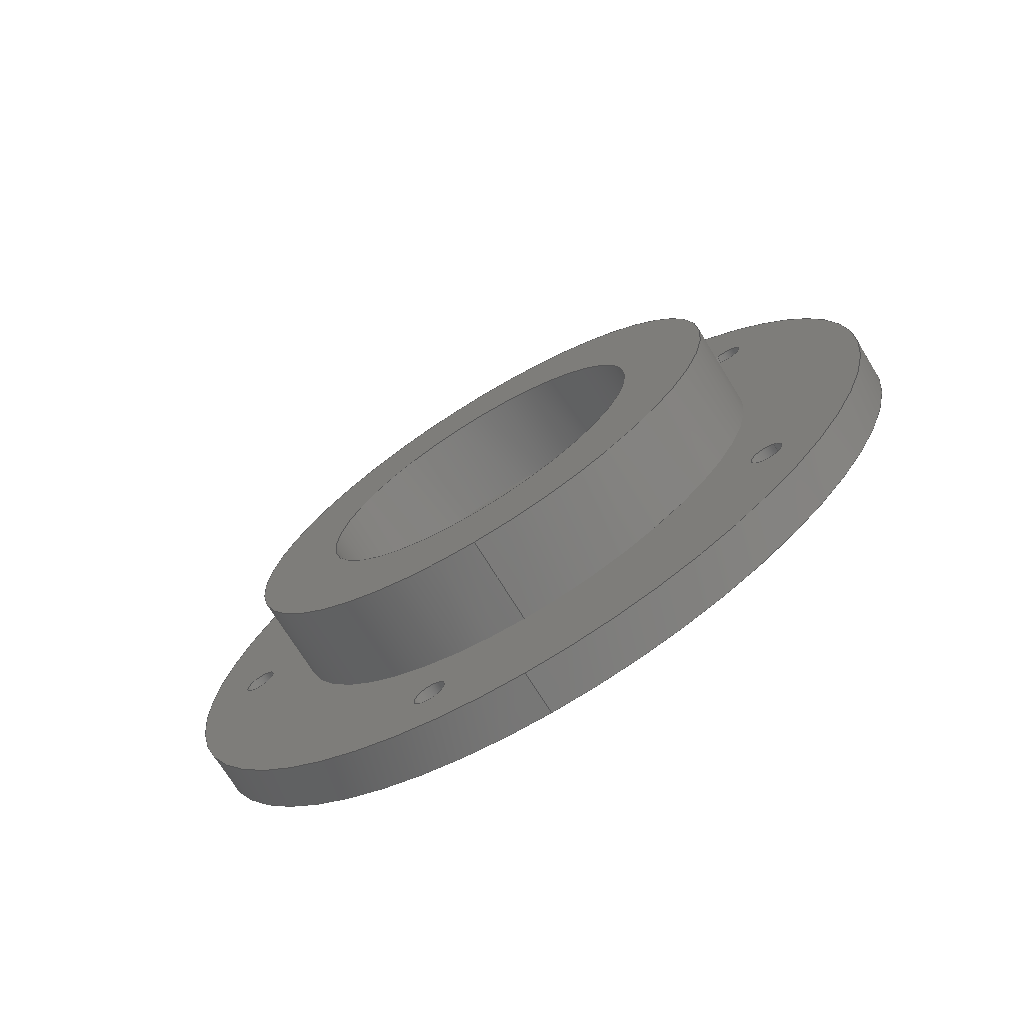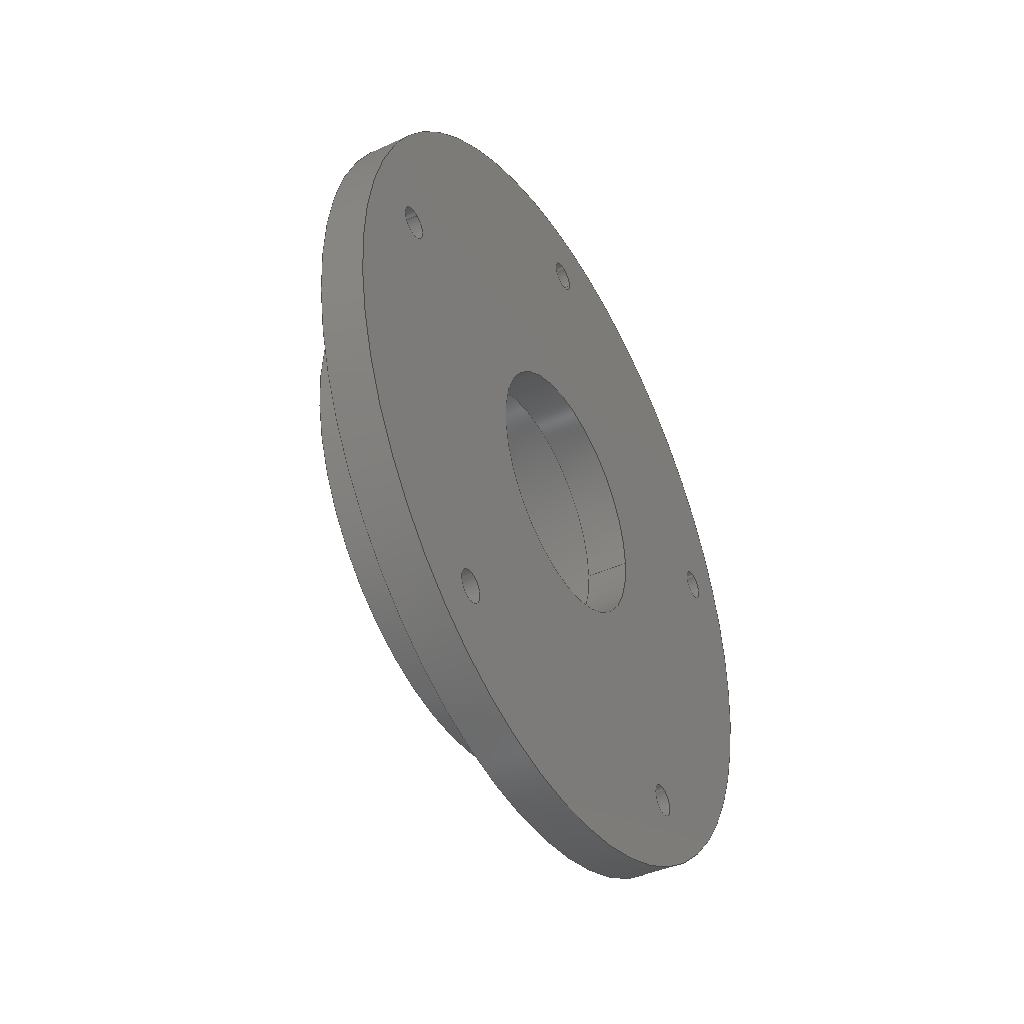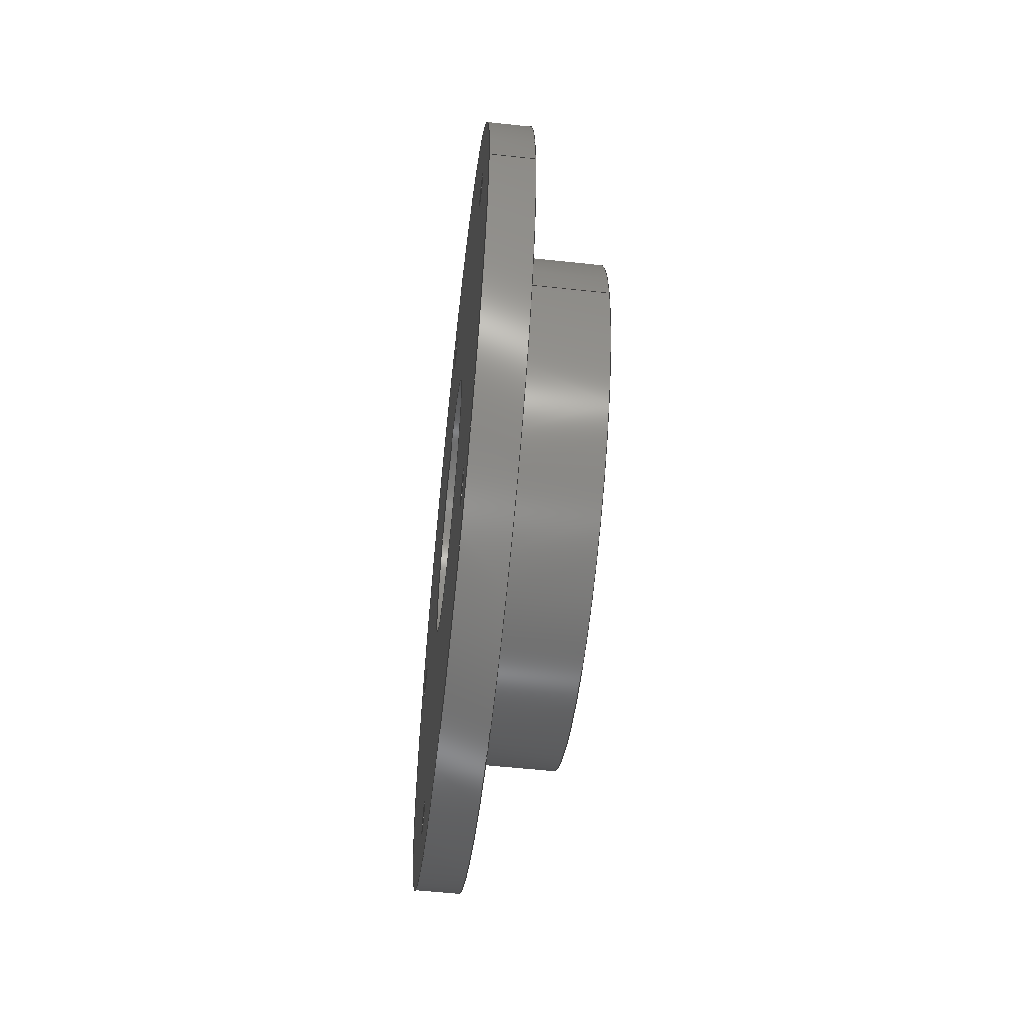
<metadata>
{"format":"step","ext":"step","renderer":"f3d","projection":"perspective","resolution":1024,"background":"white","views":[{"elev":-72.1,"azim":121.5,"up":"+Y"},{"elev":-41.6,"azim":-150.9,"up":"+Z"},{"elev":-57.0,"azim":-6.4,"up":"+Z"}]}
</metadata>
<code>
ISO-10303-21;
DATA;
#1=PROPERTY_DEFINITION_REPRESENTATION(#5,#3);
#2=PROPERTY_DEFINITION_REPRESENTATION(#6,#4);
#3=REPRESENTATION('',(#7),#358);
#4=REPRESENTATION('',(#8),#358);
#5=PROPERTY_DEFINITION('pmi validation property','',#363);
#6=PROPERTY_DEFINITION('pmi validation property','',#363);
#7=VALUE_REPRESENTATION_ITEM('number of annotations',COUNT_MEASURE(0));
#8=VALUE_REPRESENTATION_ITEM('number of views',COUNT_MEASURE(0));
#9=SHAPE_REPRESENTATION_RELATIONSHIP('','',#210,#10);
#10=ADVANCED_BREP_SHAPE_REPRESENTATION('',(#208),#358);
#11=PLANE('',#215);
#12=PLANE('',#219);
#13=PLANE('',#226);
#14=PLANE('',#230);
#15=ORIENTED_EDGE('',*,*,#51,.T.);
#16=ORIENTED_EDGE('',*,*,#52,.T.);
#17=ORIENTED_EDGE('',*,*,#53,.T.);
#18=ORIENTED_EDGE('',*,*,#52,.F.);
#19=ORIENTED_EDGE('',*,*,#53,.F.);
#20=ORIENTED_EDGE('',*,*,#54,.T.);
#21=ORIENTED_EDGE('',*,*,#55,.T.);
#22=ORIENTED_EDGE('',*,*,#56,.T.);
#23=ORIENTED_EDGE('',*,*,#57,.T.);
#24=ORIENTED_EDGE('',*,*,#58,.T.);
#25=ORIENTED_EDGE('',*,*,#59,.T.);
#26=ORIENTED_EDGE('',*,*,#60,.T.);
#27=ORIENTED_EDGE('',*,*,#51,.F.);
#28=ORIENTED_EDGE('',*,*,#61,.T.);
#29=ORIENTED_EDGE('',*,*,#54,.F.);
#30=ORIENTED_EDGE('',*,*,#62,.T.);
#31=ORIENTED_EDGE('',*,*,#60,.F.);
#32=ORIENTED_EDGE('',*,*,#63,.T.);
#33=ORIENTED_EDGE('',*,*,#64,.T.);
#34=ORIENTED_EDGE('',*,*,#65,.T.);
#35=ORIENTED_EDGE('',*,*,#66,.T.);
#36=ORIENTED_EDGE('',*,*,#67,.T.);
#37=ORIENTED_EDGE('',*,*,#62,.F.);
#38=ORIENTED_EDGE('',*,*,#68,.T.);
#39=ORIENTED_EDGE('',*,*,#68,.F.);
#40=ORIENTED_EDGE('',*,*,#61,.F.);
#41=ORIENTED_EDGE('',*,*,#59,.F.);
#42=ORIENTED_EDGE('',*,*,#67,.F.);
#43=ORIENTED_EDGE('',*,*,#58,.F.);
#44=ORIENTED_EDGE('',*,*,#66,.F.);
#45=ORIENTED_EDGE('',*,*,#57,.F.);
#46=ORIENTED_EDGE('',*,*,#65,.F.);
#47=ORIENTED_EDGE('',*,*,#56,.F.);
#48=ORIENTED_EDGE('',*,*,#64,.F.);
#49=ORIENTED_EDGE('',*,*,#55,.F.);
#50=ORIENTED_EDGE('',*,*,#63,.F.);
#51=EDGE_CURVE('',#69,#69,#87,.F.);
#52=EDGE_CURVE('',#70,#70,#88,.T.);
#53=EDGE_CURVE('',#71,#71,#89,.T.);
#54=EDGE_CURVE('',#72,#72,#90,.T.);
#55=EDGE_CURVE('',#73,#73,#91,.T.);
#56=EDGE_CURVE('',#74,#74,#92,.T.);
#57=EDGE_CURVE('',#75,#75,#93,.T.);
#58=EDGE_CURVE('',#76,#76,#94,.T.);
#59=EDGE_CURVE('',#77,#77,#95,.T.);
#60=EDGE_CURVE('',#78,#78,#96,.F.);
#61=EDGE_CURVE('',#79,#79,#97,.T.);
#62=EDGE_CURVE('',#80,#80,#98,.F.);
#63=EDGE_CURVE('',#81,#81,#99,.F.);
#64=EDGE_CURVE('',#82,#82,#100,.F.);
#65=EDGE_CURVE('',#83,#83,#101,.F.);
#66=EDGE_CURVE('',#84,#84,#102,.F.);
#67=EDGE_CURVE('',#85,#85,#103,.F.);
#68=EDGE_CURVE('',#86,#86,#104,.F.);
#69=VERTEX_POINT('',#310);
#70=VERTEX_POINT('',#312);
#71=VERTEX_POINT('',#315);
#72=VERTEX_POINT('',#318);
#73=VERTEX_POINT('',#321);
#74=VERTEX_POINT('',#323);
#75=VERTEX_POINT('',#325);
#76=VERTEX_POINT('',#327);
#77=VERTEX_POINT('',#329);
#78=VERTEX_POINT('',#331);
#79=VERTEX_POINT('',#334);
#80=VERTEX_POINT('',#337);
#81=VERTEX_POINT('',#340);
#82=VERTEX_POINT('',#342);
#83=VERTEX_POINT('',#344);
#84=VERTEX_POINT('',#346);
#85=VERTEX_POINT('',#348);
#86=VERTEX_POINT('',#350);
#87=CIRCLE('',#213,0.01905);
#88=CIRCLE('',#214,0.01905);
#89=CIRCLE('',#216,0.0127);
#90=CIRCLE('',#218,0.0127);
#91=CIRCLE('',#220,0.001191);
#92=CIRCLE('',#221,0.001191);
#93=CIRCLE('',#222,0.001191);
#94=CIRCLE('',#223,0.001191);
#95=CIRCLE('',#224,0.001191);
#96=CIRCLE('',#225,0.02857);
#97=CIRCLE('',#227,0.009525);
#98=CIRCLE('',#229,0.02857);
#99=CIRCLE('',#231,0.001191);
#100=CIRCLE('',#232,0.001191);
#101=CIRCLE('',#233,0.001191);
#102=CIRCLE('',#234,0.001191);
#103=CIRCLE('',#235,0.001191);
#104=CIRCLE('',#236,0.009525);
#105=EDGE_LOOP('',(#15));
#106=EDGE_LOOP('',(#16));
#107=EDGE_LOOP('',(#17));
#108=EDGE_LOOP('',(#18));
#109=EDGE_LOOP('',(#19));
#110=EDGE_LOOP('',(#20));
#111=EDGE_LOOP('',(#21));
#112=EDGE_LOOP('',(#22));
#113=EDGE_LOOP('',(#23));
#114=EDGE_LOOP('',(#24));
#115=EDGE_LOOP('',(#25));
#116=EDGE_LOOP('',(#26));
#117=EDGE_LOOP('',(#27));
#118=EDGE_LOOP('',(#28));
#119=EDGE_LOOP('',(#29));
#120=EDGE_LOOP('',(#30));
#121=EDGE_LOOP('',(#31));
#122=EDGE_LOOP('',(#32));
#123=EDGE_LOOP('',(#33));
#124=EDGE_LOOP('',(#34));
#125=EDGE_LOOP('',(#35));
#126=EDGE_LOOP('',(#36));
#127=EDGE_LOOP('',(#37));
#128=EDGE_LOOP('',(#38));
#129=EDGE_LOOP('',(#39));
#130=EDGE_LOOP('',(#40));
#131=EDGE_LOOP('',(#41));
#132=EDGE_LOOP('',(#42));
#133=EDGE_LOOP('',(#43));
#134=EDGE_LOOP('',(#44));
#135=EDGE_LOOP('',(#45));
#136=EDGE_LOOP('',(#46));
#137=EDGE_LOOP('',(#47));
#138=EDGE_LOOP('',(#48));
#139=EDGE_LOOP('',(#49));
#140=EDGE_LOOP('',(#50));
#141=FACE_BOUND('',#105,.T.);
#142=FACE_BOUND('',#106,.T.);
#143=FACE_BOUND('',#107,.T.);
#144=FACE_BOUND('',#108,.T.);
#145=FACE_BOUND('',#109,.T.);
#146=FACE_BOUND('',#110,.T.);
#147=FACE_BOUND('',#111,.T.);
#148=FACE_BOUND('',#112,.T.);
#149=FACE_BOUND('',#113,.T.);
#150=FACE_BOUND('',#114,.T.);
#151=FACE_BOUND('',#115,.T.);
#152=FACE_BOUND('',#116,.T.);
#153=FACE_BOUND('',#117,.T.);
#154=FACE_BOUND('',#118,.T.);
#155=FACE_BOUND('',#119,.T.);
#156=FACE_BOUND('',#120,.T.);
#157=FACE_BOUND('',#121,.T.);
#158=FACE_BOUND('',#122,.T.);
#159=FACE_BOUND('',#123,.T.);
#160=FACE_BOUND('',#124,.T.);
#161=FACE_BOUND('',#125,.T.);
#162=FACE_BOUND('',#126,.T.);
#163=FACE_BOUND('',#127,.T.);
#164=FACE_BOUND('',#128,.T.);
#165=FACE_BOUND('',#129,.T.);
#166=FACE_BOUND('',#130,.T.);
#167=FACE_BOUND('',#131,.T.);
#168=FACE_BOUND('',#132,.T.);
#169=FACE_BOUND('',#133,.T.);
#170=FACE_BOUND('',#134,.T.);
#171=FACE_BOUND('',#135,.T.);
#172=FACE_BOUND('',#136,.T.);
#173=FACE_BOUND('',#137,.T.);
#174=FACE_BOUND('',#138,.T.);
#175=FACE_BOUND('',#139,.T.);
#176=FACE_BOUND('',#140,.T.);
#177=CYLINDRICAL_SURFACE('',#212,0.01905);
#178=CYLINDRICAL_SURFACE('',#217,0.0127);
#179=CYLINDRICAL_SURFACE('',#228,0.02857);
#180=CYLINDRICAL_SURFACE('',#237,0.009525);
#181=CYLINDRICAL_SURFACE('',#238,0.001191);
#182=CYLINDRICAL_SURFACE('',#239,0.001191);
#183=CYLINDRICAL_SURFACE('',#240,0.001191);
#184=CYLINDRICAL_SURFACE('',#241,0.001191);
#185=CYLINDRICAL_SURFACE('',#242,0.001191);
#186=ADVANCED_FACE('',(#141,#142),#177,.T.);
#187=ADVANCED_FACE('',(#143,#144),#11,.T.);
#188=ADVANCED_FACE('',(#145,#146),#178,.F.);
#189=ADVANCED_FACE('',(#147,#148,#149,#150,#151,#152,#153),#12,.T.);
#190=ADVANCED_FACE('',(#154,#155),#13,.T.);
#191=ADVANCED_FACE('',(#156,#157),#179,.T.);
#192=ADVANCED_FACE('',(#158,#159,#160,#161,#162,#163,#164),#14,.F.);
#193=ADVANCED_FACE('',(#165,#166),#180,.F.);
#194=ADVANCED_FACE('',(#167,#168),#181,.F.);
#195=ADVANCED_FACE('',(#169,#170),#182,.F.);
#196=ADVANCED_FACE('',(#171,#172),#183,.F.);
#197=ADVANCED_FACE('',(#173,#174),#184,.F.);
#198=ADVANCED_FACE('',(#175,#176),#185,.F.);
#199=CLOSED_SHELL('',(#186,#187,#188,#189,#190,#191,#192,#193,#194,#195,
#196,#197,#198));
#200=STYLED_ITEM('',(#201),#208);
#201=PRESENTATION_STYLE_ASSIGNMENT((#202));
#202=SURFACE_STYLE_USAGE(.BOTH.,#203);
#203=SURFACE_SIDE_STYLE('',(#204));
#204=SURFACE_STYLE_FILL_AREA(#205);
#205=FILL_AREA_STYLE('',(#206));
#206=FILL_AREA_STYLE_COLOUR('',#207);
#207=COLOUR_RGB('',0.902,0.902,0.902);
#208=MANIFOLD_SOLID_BREP('Part 366',#199);
#209=SHAPE_DEFINITION_REPRESENTATION(#363,#210);
#210=SHAPE_REPRESENTATION('Part 366',(#211),#358);
#211=AXIS2_PLACEMENT_3D('',#307,#243,#244);
#212=AXIS2_PLACEMENT_3D('',#308,#245,#246);
#213=AXIS2_PLACEMENT_3D('',#309,#247,#248);
#214=AXIS2_PLACEMENT_3D('',#311,#249,#250);
#215=AXIS2_PLACEMENT_3D('',#313,#251,#252);
#216=AXIS2_PLACEMENT_3D('',#314,#253,#254);
#217=AXIS2_PLACEMENT_3D('',#316,#255,#256);
#218=AXIS2_PLACEMENT_3D('',#317,#257,#258);
#219=AXIS2_PLACEMENT_3D('',#319,#259,#260);
#220=AXIS2_PLACEMENT_3D('',#320,#261,#262);
#221=AXIS2_PLACEMENT_3D('',#322,#263,#264);
#222=AXIS2_PLACEMENT_3D('',#324,#265,#266);
#223=AXIS2_PLACEMENT_3D('',#326,#267,#268);
#224=AXIS2_PLACEMENT_3D('',#328,#269,#270);
#225=AXIS2_PLACEMENT_3D('',#330,#271,#272);
#226=AXIS2_PLACEMENT_3D('',#332,#273,#274);
#227=AXIS2_PLACEMENT_3D('',#333,#275,#276);
#228=AXIS2_PLACEMENT_3D('',#335,#277,#278);
#229=AXIS2_PLACEMENT_3D('',#336,#279,#280);
#230=AXIS2_PLACEMENT_3D('',#338,#281,#282);
#231=AXIS2_PLACEMENT_3D('',#339,#283,#284);
#232=AXIS2_PLACEMENT_3D('',#341,#285,#286);
#233=AXIS2_PLACEMENT_3D('',#343,#287,#288);
#234=AXIS2_PLACEMENT_3D('',#345,#289,#290);
#235=AXIS2_PLACEMENT_3D('',#347,#291,#292);
#236=AXIS2_PLACEMENT_3D('',#349,#293,#294);
#237=AXIS2_PLACEMENT_3D('',#351,#295,#296);
#238=AXIS2_PLACEMENT_3D('',#352,#297,#298);
#239=AXIS2_PLACEMENT_3D('',#353,#299,#300);
#240=AXIS2_PLACEMENT_3D('',#354,#301,#302);
#241=AXIS2_PLACEMENT_3D('',#355,#303,#304);
#242=AXIS2_PLACEMENT_3D('',#356,#305,#306);
#243=DIRECTION('',(0,0,1));
#244=DIRECTION('',(1,0,0));
#245=DIRECTION('',(1,3.081e-33,0));
#246=DIRECTION('',(3.081e-33,-1,2.04e-34));
#247=DIRECTION('',(-1,-2.262e-51,0));
#248=DIRECTION('',(0,-1,2.04e-34));
#249=DIRECTION('',(-1,-2.262e-51,0));
#250=DIRECTION('',(0,-1,2.04e-34));
#251=DIRECTION('',(1,2.262e-51,0));
#252=DIRECTION('',(-2.262e-51,-1,0));
#253=DIRECTION('',(-1,-2.262e-51,0));
#254=DIRECTION('',(0,-1,2.04e-34));
#255=DIRECTION('',(-1,3.081e-33,-1.541e-33));
#256=DIRECTION('',(3.081e-33,1,-2.04e-34));
#257=DIRECTION('',(-1,-2.262e-51,0));
#258=DIRECTION('',(0,-1,2.04e-34));
#259=DIRECTION('',(1,2.262e-51,0));
#260=DIRECTION('',(-2.262e-51,-1,0));
#261=DIRECTION('',(-1,-2.262e-51,0));
#262=DIRECTION('',(0,-1,2.04e-34));
#263=DIRECTION('',(-1,-2.262e-51,0));
#264=DIRECTION('',(0,-1,2.04e-34));
#265=DIRECTION('',(-1,-2.262e-51,0));
#266=DIRECTION('',(0,-1,2.04e-34));
#267=DIRECTION('',(-1,-2.262e-51,0));
#268=DIRECTION('',(0,-1,2.04e-34));
#269=DIRECTION('',(-1,-2.262e-51,0));
#270=DIRECTION('',(0,-1,2.04e-34));
#271=DIRECTION('',(-1,-2.262e-51,0));
#272=DIRECTION('',(0,-1,2.04e-34));
#273=DIRECTION('',(1,2.262e-51,0));
#274=DIRECTION('',(-2.262e-51,-1,0));
#275=DIRECTION('',(-1,-2.262e-51,0));
#276=DIRECTION('',(0,-1,2.04e-34));
#277=DIRECTION('',(1,3.081e-33,0));
#278=DIRECTION('',(3.081e-33,-1,2.04e-34));
#279=DIRECTION('',(-1,-2.262e-51,0));
#280=DIRECTION('',(0,-1,2.04e-34));
#281=DIRECTION('',(1,2.262e-51,0));
#282=DIRECTION('',(-4.815e-33,-0.9877,0.1564));
#283=DIRECTION('',(-1,-2.262e-51,0));
#284=DIRECTION('',(1.541e-33,-0.309,-0.9511));
#285=DIRECTION('',(-1,3.081e-33,0));
#286=DIRECTION('',(5.393e-33,0.809,-0.5878));
#287=DIRECTION('',(-1,3.081e-33,0));
#288=DIRECTION('',(3.081e-33,0.809,0.5878));
#289=DIRECTION('',(-1,-2.262e-51,0));
#290=DIRECTION('',(0,-0.309,0.9511));
#291=DIRECTION('',(-1,-2.262e-51,0));
#292=DIRECTION('',(0,-1,2.04e-34));
#293=DIRECTION('',(-1,-2.262e-51,0));
#294=DIRECTION('',(0,-1,2.04e-34));
#295=DIRECTION('',(1,3.081e-33,0));
#296=DIRECTION('',(3.081e-33,-1,2.04e-34));
#297=DIRECTION('',(1,2.262e-51,-1.541e-33));
#298=DIRECTION('',(0,-1,2.04e-34));
#299=DIRECTION('',(1,2.262e-51,0));
#300=DIRECTION('',(0,-0.309,0.9511));
#301=DIRECTION('',(1,-3.081e-33,1.541e-33));
#302=DIRECTION('',(3.081e-33,0.809,0.5878));
#303=DIRECTION('',(1,-3.081e-33,1.541e-33));
#304=DIRECTION('',(5.393e-33,0.809,-0.5878));
#305=DIRECTION('',(1,2.262e-51,0));
#306=DIRECTION('',(1.541e-33,-0.309,-0.9511));
#307=CARTESIAN_POINT('',(0,0,0));
#308=CARTESIAN_POINT('',(-0.3583,-0.1768,0.0335));
#309=CARTESIAN_POINT('',(-0.3552,-0.1768,0.0335));
#310=CARTESIAN_POINT('',(-0.3552,-0.1959,0.0335));
#311=CARTESIAN_POINT('',(-0.3488,-0.1768,0.0335));
#312=CARTESIAN_POINT('',(-0.3488,-0.1959,0.0335));
#313=CARTESIAN_POINT('',(-0.3488,-0.1466,0.0267));
#314=CARTESIAN_POINT('',(-0.3488,-0.1768,0.0335));
#315=CARTESIAN_POINT('',(-0.3488,-0.1895,0.0335));
#316=CARTESIAN_POINT('',(-0.3488,-0.1768,0.0335));
#317=CARTESIAN_POINT('',(-0.3552,-0.1768,0.0335));
#318=CARTESIAN_POINT('',(-0.3552,-0.1895,0.0335));
#319=CARTESIAN_POINT('',(-0.3552,-0.1466,0.0267));
#320=CARTESIAN_POINT('',(-0.3552,-0.1994,0.04086));
#321=CARTESIAN_POINT('',(-0.3552,-0.2006,0.04086));
#322=CARTESIAN_POINT('',(-0.3552,-0.1908,0.01424));
#323=CARTESIAN_POINT('',(-0.3552,-0.192,0.01424));
#324=CARTESIAN_POINT('',(-0.3552,-0.1628,0.01424));
#325=CARTESIAN_POINT('',(-0.3552,-0.164,0.01424));
#326=CARTESIAN_POINT('',(-0.3552,-0.1542,0.04086));
#327=CARTESIAN_POINT('',(-0.3552,-0.1553,0.04086));
#328=CARTESIAN_POINT('',(-0.3552,-0.1768,0.05731));
#329=CARTESIAN_POINT('',(-0.3552,-0.178,0.05731));
#330=CARTESIAN_POINT('',(-0.3552,-0.1768,0.0335));
#331=CARTESIAN_POINT('',(-0.3552,-0.2054,0.0335));
#332=CARTESIAN_POINT('',(-0.3552,-0.1466,0.0267));
#333=CARTESIAN_POINT('',(-0.3552,-0.1768,0.0335));
#334=CARTESIAN_POINT('',(-0.3552,-0.1863,0.0335));
#335=CARTESIAN_POINT('',(-0.3583,-0.1768,0.0335));
#336=CARTESIAN_POINT('',(-0.3583,-0.1768,0.0335));
#337=CARTESIAN_POINT('',(-0.3583,-0.2054,0.0335));
#338=CARTESIAN_POINT('',(-0.3583,-0.3279,0.06825));
#339=CARTESIAN_POINT('',(-0.3583,-0.1994,0.04086));
#340=CARTESIAN_POINT('',(-0.3583,-0.1998,0.03973));
#341=CARTESIAN_POINT('',(-0.3583,-0.1908,0.01424));
#342=CARTESIAN_POINT('',(-0.3583,-0.1898,0.01354));
#343=CARTESIAN_POINT('',(-0.3583,-0.1628,0.01424));
#344=CARTESIAN_POINT('',(-0.3583,-0.1618,0.01494));
#345=CARTESIAN_POINT('',(-0.3583,-0.1542,0.04086));
#346=CARTESIAN_POINT('',(-0.3583,-0.1545,0.04199));
#347=CARTESIAN_POINT('',(-0.3583,-0.1768,0.05731));
#348=CARTESIAN_POINT('',(-0.3583,-0.178,0.05731));
#349=CARTESIAN_POINT('',(-0.3583,-0.1768,0.0335));
#350=CARTESIAN_POINT('',(-0.3583,-0.1863,0.0335));
#351=CARTESIAN_POINT('',(-0.3583,-0.1768,0.0335));
#352=CARTESIAN_POINT('',(-0.3583,-0.1768,0.05731));
#353=CARTESIAN_POINT('',(-0.3583,-0.1542,0.04086));
#354=CARTESIAN_POINT('',(-0.3583,-0.1628,0.01424));
#355=CARTESIAN_POINT('',(-0.3583,-0.1908,0.01424));
#356=CARTESIAN_POINT('',(-0.3583,-0.1994,0.04086));
#357=MECHANICAL_DESIGN_GEOMETRIC_PRESENTATION_REPRESENTATION('',(#200),
#358);
#358=(
GEOMETRIC_REPRESENTATION_CONTEXT(3)
GLOBAL_UNCERTAINTY_ASSIGNED_CONTEXT((#359))
GLOBAL_UNIT_ASSIGNED_CONTEXT((#362,#361,#360))
REPRESENTATION_CONTEXT('Part 366','TOP_LEVEL_ASSEMBLY_PART')
);
#359=UNCERTAINTY_MEASURE_WITH_UNIT(LENGTH_MEASURE(5e-06),#362,
'DISTANCE_ACCURACY_VALUE','Maximum Tolerance applied to model');
#360=(
NAMED_UNIT(*)
SI_UNIT($,.STERADIAN.)
SOLID_ANGLE_UNIT()
);
#361=(
NAMED_UNIT(*)
PLANE_ANGLE_UNIT()
SI_UNIT($,.RADIAN.)
);
#362=(
LENGTH_UNIT()
NAMED_UNIT(*)
SI_UNIT($,.METRE.)
);
#363=PRODUCT_DEFINITION_SHAPE('','',#364);
#364=PRODUCT_DEFINITION('','',#366,#365);
#365=PRODUCT_DEFINITION_CONTEXT('',#372,'design');
#366=PRODUCT_DEFINITION_FORMATION_WITH_SPECIFIED_SOURCE('','',#368,
 .NOT_KNOWN.);
#367=PRODUCT_RELATED_PRODUCT_CATEGORY('','',(#368));
#368=PRODUCT('Part 366','Part 366','Part 366',(#370));
#369=PRODUCT_CATEGORY('','');
#370=PRODUCT_CONTEXT('',#372,'mechanical');
#371=APPLICATION_PROTOCOL_DEFINITION('international standard',
'automotive_design',2010,#372);
#372=APPLICATION_CONTEXT(
'core data for automotive mechanical design processes');
ENDSEC;
END-ISO-10303-21;

</code>
